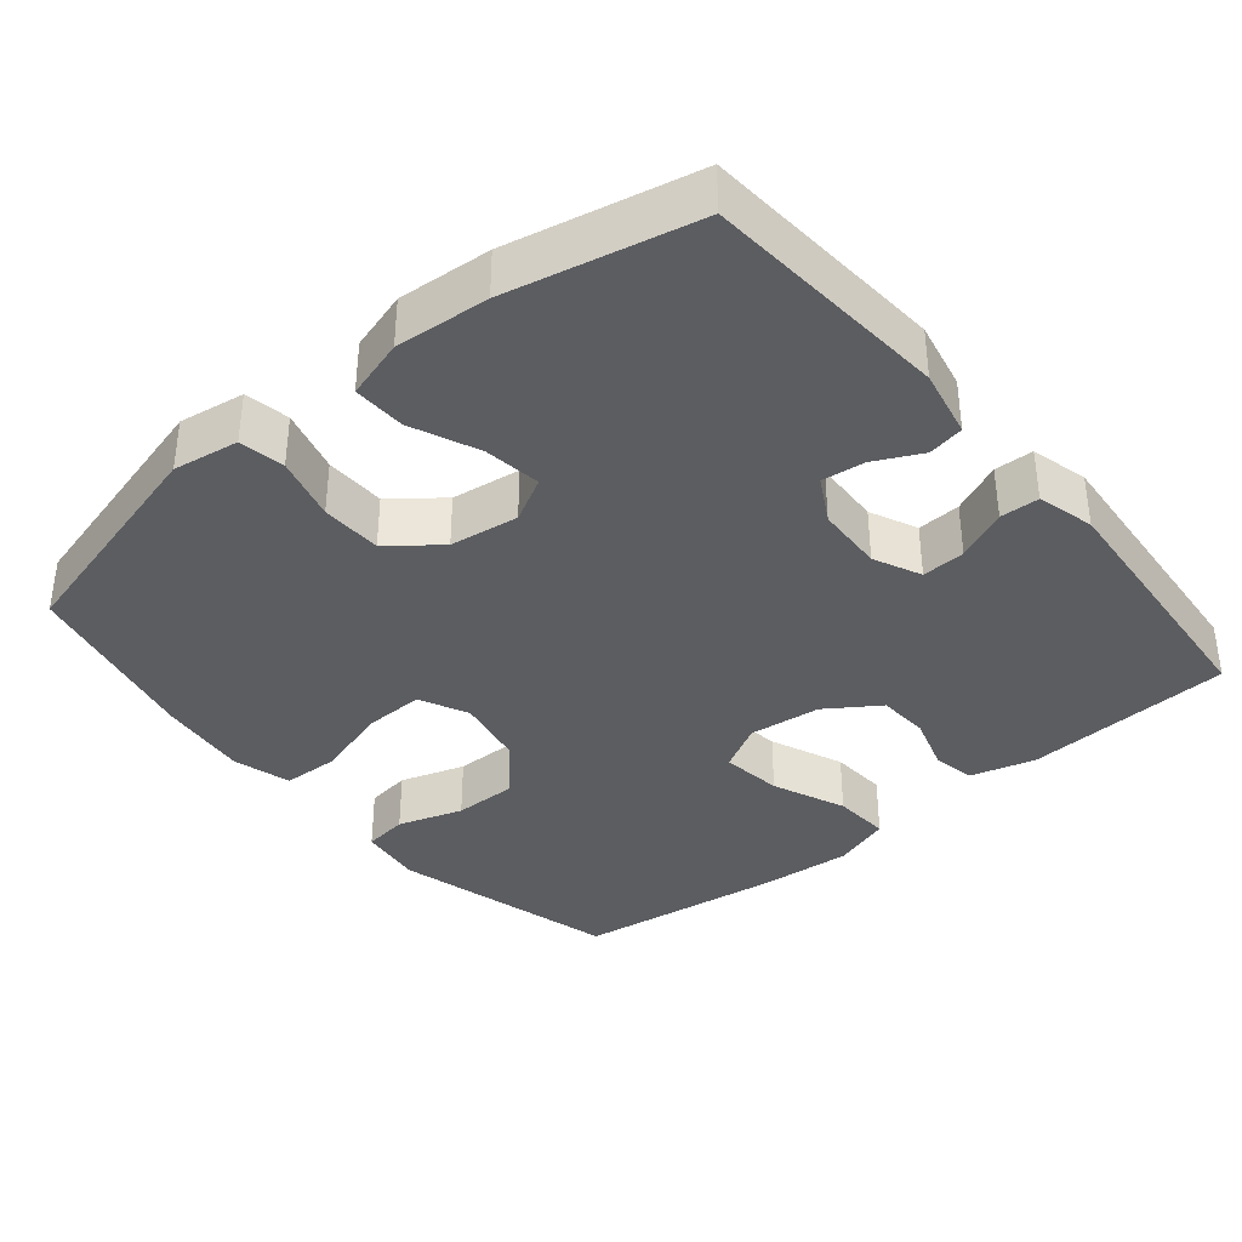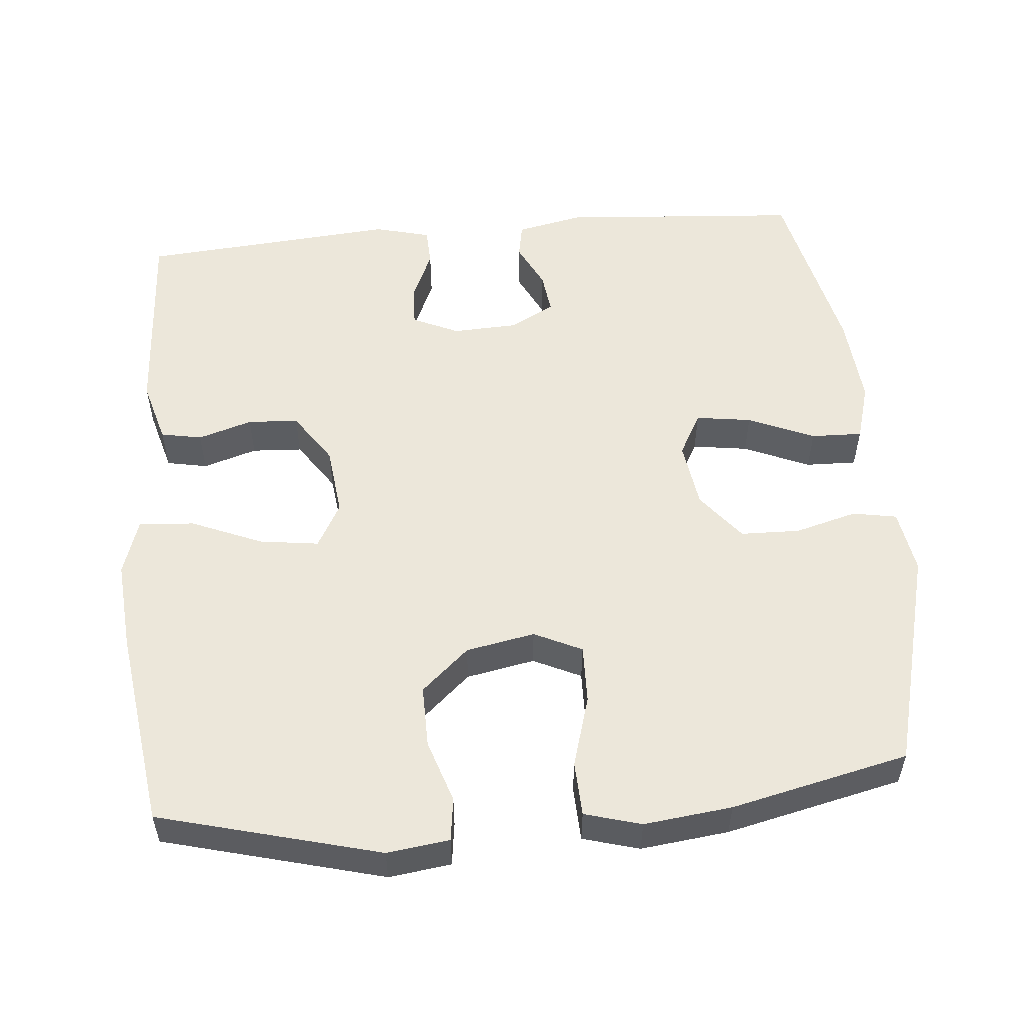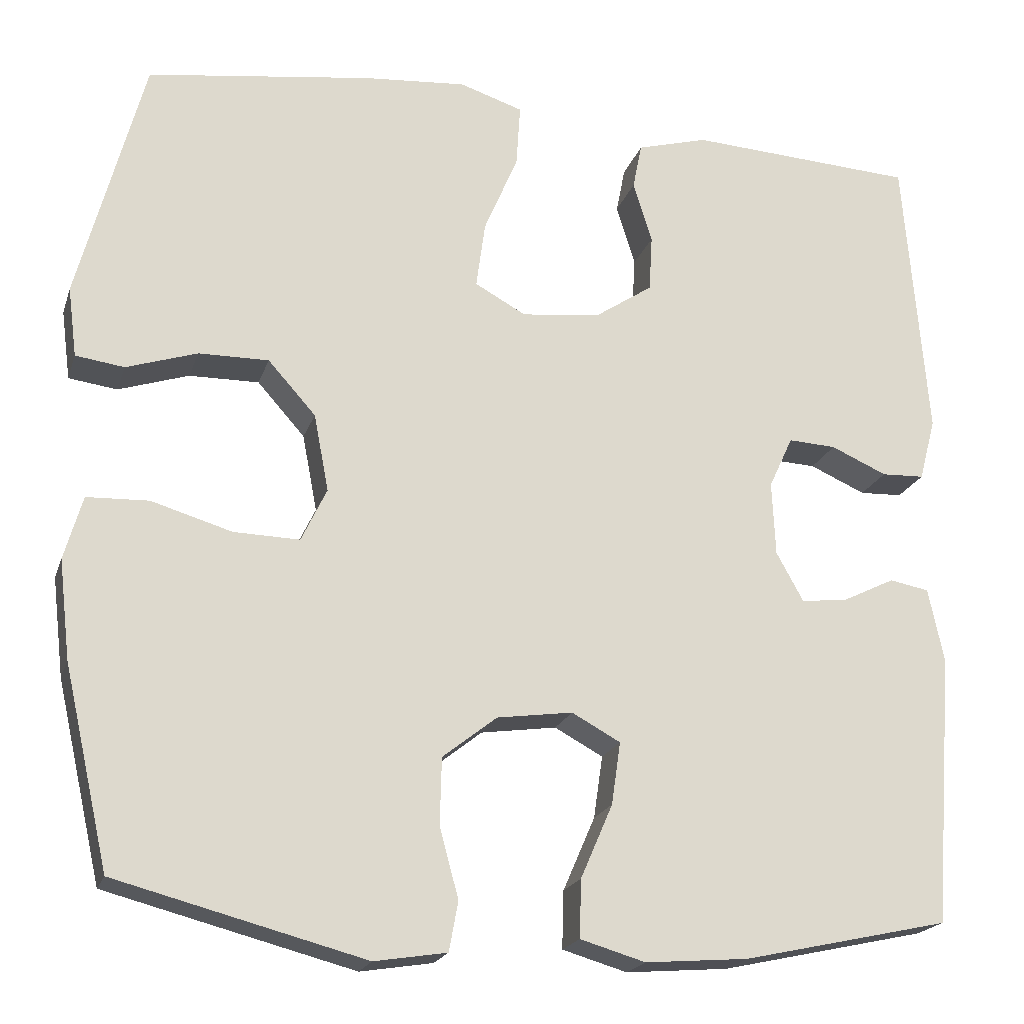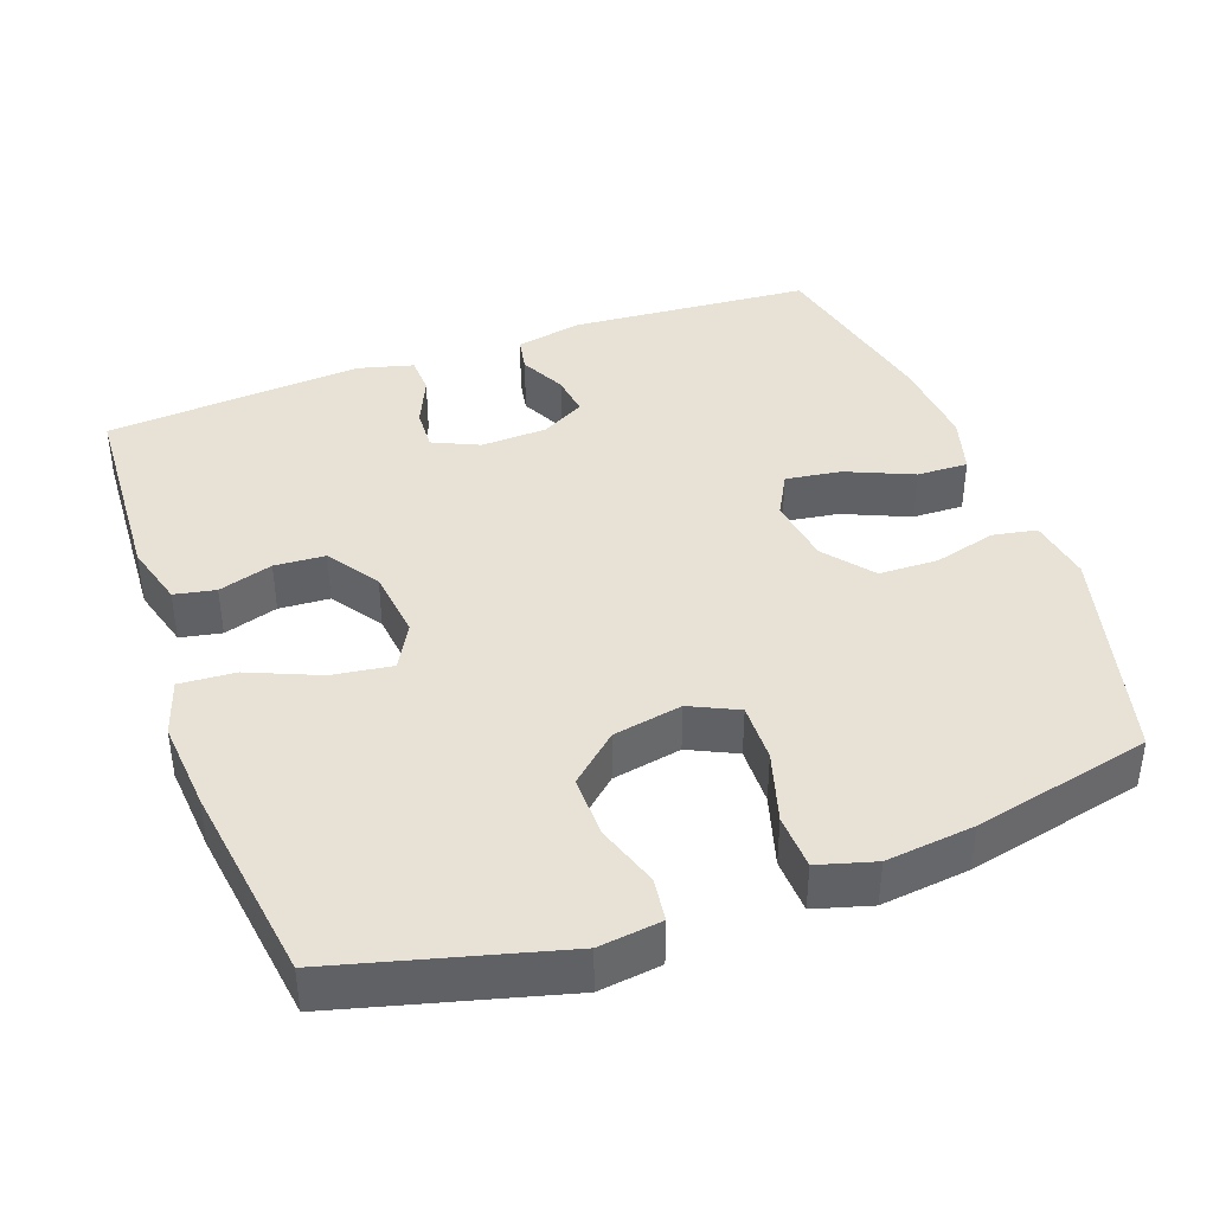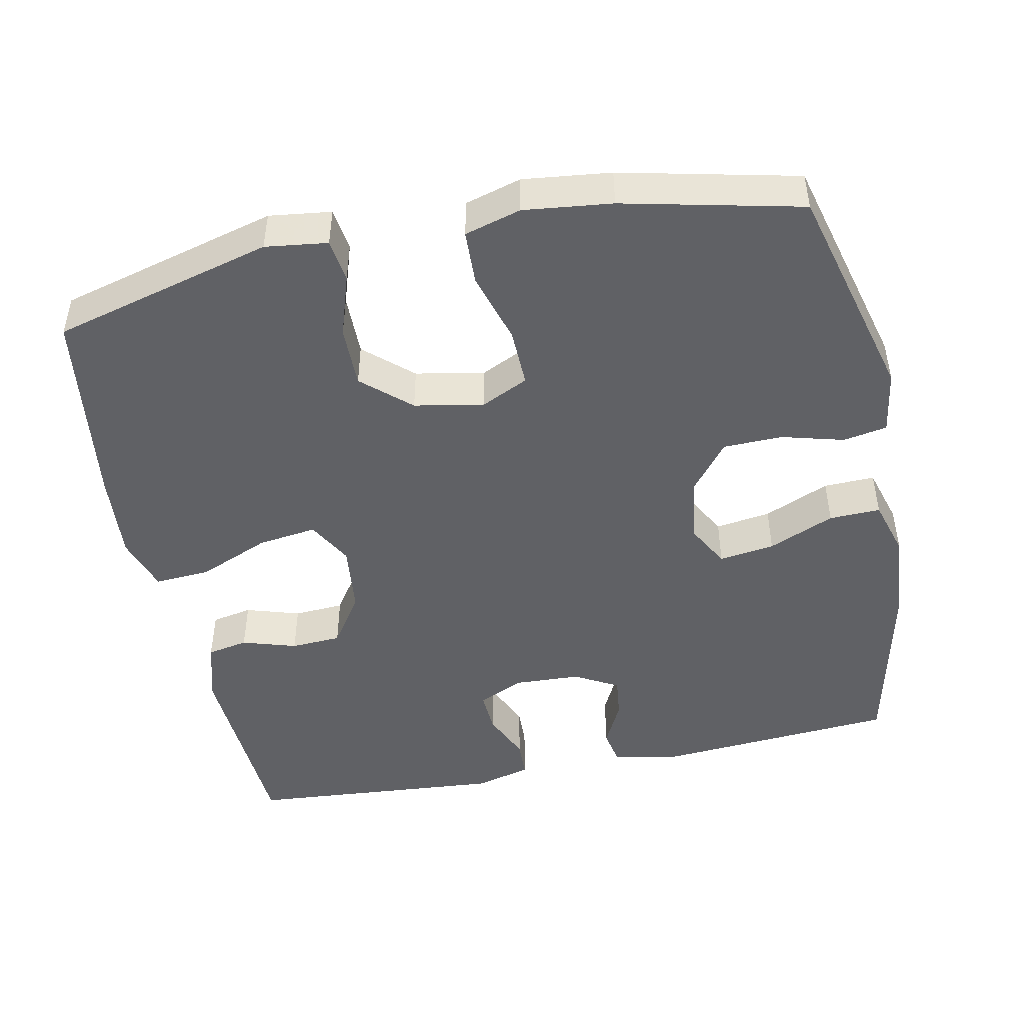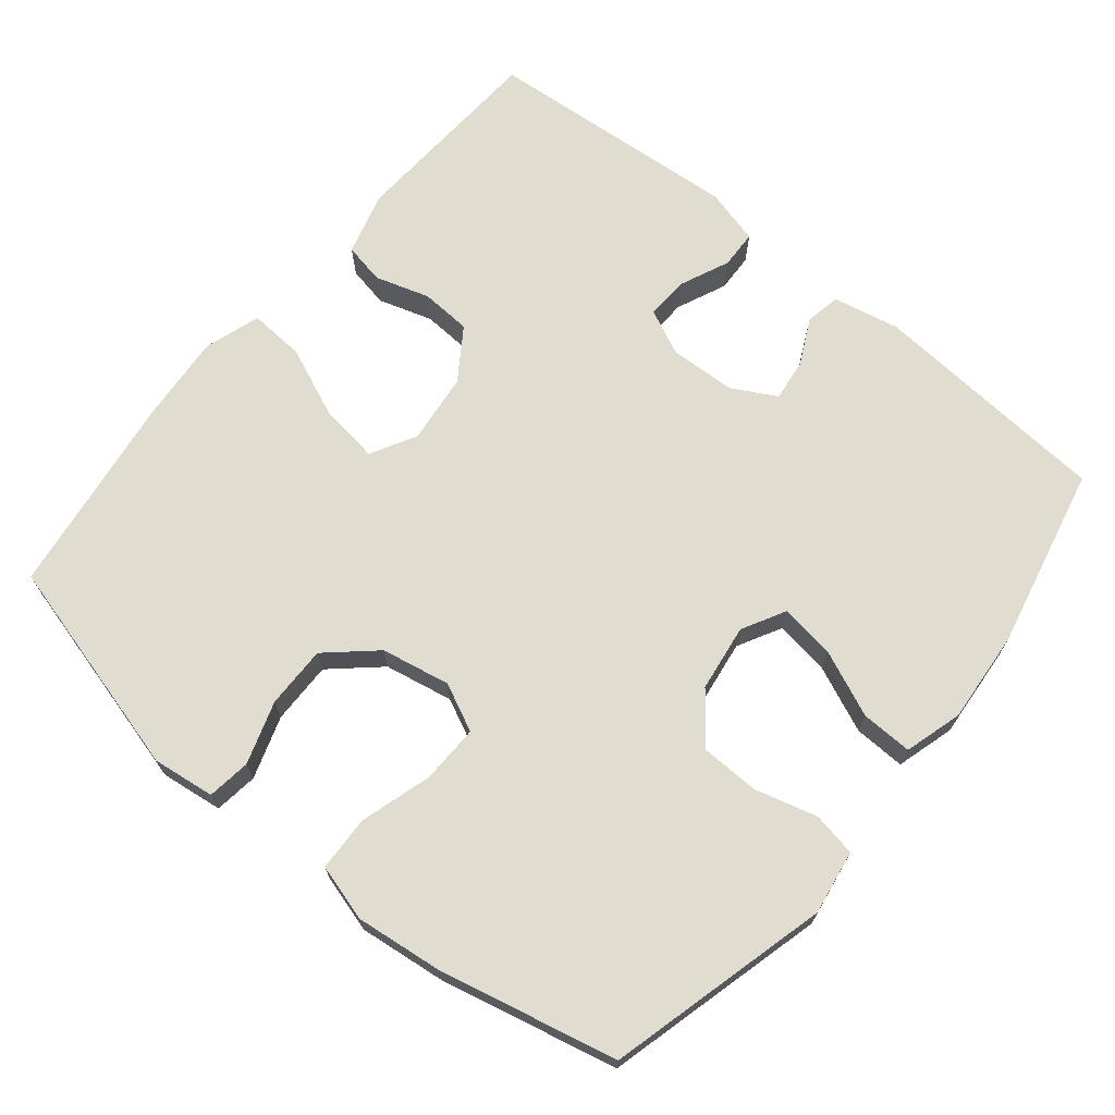
<metadata>
{"format":"obj","ext":"obj","renderer":"f3d","projection":"perspective","resolution":1024,"background":"white","views":[{"elev":-37.0,"azim":-140.3,"up":"+Y"},{"elev":53.9,"azim":84.8,"up":"+Y"},{"elev":-20.1,"azim":164.3,"up":"+Z"},{"elev":40.3,"azim":70.1,"up":"+Y"},{"elev":-47.2,"azim":101.6,"up":"+Y"},{"elev":69.4,"azim":129.3,"up":"+Y"}]}
</metadata>
<code>
v -0.5 0.07 0.5
v -0.224 0.07 0.516
v -0.138 0.07 0.492
v -0.127 0.07 0.436
v -0.15 0.07 0.362
v -0.146 0.07 0.293
v -0.076 0.07 0.246
v 0.02 0.07 0.235
v 0.082 0.07 0.269
v 0.071 0.07 0.35
v 0.03 0.07 0.447
v 0.025 0.07 0.523
v 0.102 0.07 0.548
v 0.225 0.07 0.538
v 0.5 0.07 0.5
v 0.58 0.07 0.199
v 0.569 0.07 0.114
v 0.51 0.07 0.106
v 0.424 0.07 0.134
v 0.339 0.07 0.135
v 0.281 0.07 0.07
v 0.263 0.07 -0.024
v 0.294 0.07 -0.089
v 0.374 0.07 -0.087
v 0.472 0.07 -0.058
v 0.547 0.07 -0.061
v 0.569 0.07 -0.138
v 0.555 0.07 -0.258
v 0.5 0.07 -0.5
v 0.198 0.07 -0.579
v 0.11 0.07 -0.565
v 0.099 0.07 -0.505
v 0.122 0.07 -0.42
v 0.12 0.07 -0.339
v 0.054 0.07 -0.287
v -0.038 0.07 -0.274
v -0.097 0.07 -0.306
v -0.086 0.07 -0.382
v -0.047 0.07 -0.472
v -0.045 0.07 -0.542
v -0.124 0.07 -0.565
v -0.249 0.07 -0.555
v -0.5 0.07 -0.5
v -0.525 0.07 -0.171
v -0.506 0.07 -0.08
v -0.458 0.07 -0.071
v -0.395 0.07 -0.102
v -0.338 0.07 -0.109
v -0.305 0.07 -0.049
v -0.301 0.07 0.041
v -0.33 0.07 0.104
v -0.388 0.07 0.101
v -0.456 0.07 0.071
v -0.508 0.07 0.073
v -0.528 0.07 0.149
v -0.5 0 0.5
v -0.224 0 0.516
v -0.138 0 0.492
v -0.127 0 0.436
v -0.15 0 0.362
v -0.146 0 0.293
v -0.076 0 0.246
v 0.02 0 0.235
v 0.082 0 0.269
v 0.071 0 0.35
v 0.03 0 0.447
v 0.025 0 0.523
v 0.102 0 0.548
v 0.225 0 0.538
v 0.5 0 0.5
v 0.58 0 0.199
v 0.569 0 0.114
v 0.51 0 0.106
v 0.424 0 0.134
v 0.339 0 0.135
v 0.281 0 0.07
v 0.263 0 -0.024
v 0.294 0 -0.089
v 0.374 0 -0.087
v 0.472 0 -0.058
v 0.547 0 -0.061
v 0.569 0 -0.138
v 0.555 0 -0.258
v 0.5 0 -0.5
v 0.198 0 -0.579
v 0.11 0 -0.565
v 0.099 0 -0.505
v 0.122 0 -0.42
v 0.12 0 -0.339
v 0.054 0 -0.287
v -0.038 0 -0.274
v -0.097 0 -0.306
v -0.086 0 -0.382
v -0.047 0 -0.472
v -0.045 0 -0.542
v -0.124 0 -0.565
v -0.249 0 -0.555
v -0.5 0 -0.5
v -0.525 0 -0.171
v -0.506 0 -0.08
v -0.458 0 -0.071
v -0.395 0 -0.102
v -0.338 0 -0.109
v -0.305 0 -0.049
v -0.301 0 0.041
v -0.33 0 0.104
v -0.388 0 0.101
v -0.456 0 0.071
v -0.508 0 0.073
v -0.528 0 0.149
f 3 4 5
f 2 3 5
f 1 2 5
f 55 1 5
f 54 55 5
f 53 54 5
f 52 53 5
f 51 52 5 6
f 50 51 6 7
f 49 50 7 8
f 48 49 8 9
f 45 46 47
f 44 45 47
f 43 44 47
f 42 43 47
f 41 42 47
f 40 41 47
f 39 40 47
f 38 39 47
f 37 38 47 48
f 36 37 48 9
f 31 32 33
f 30 31 33
f 29 30 33
f 28 29 33
f 27 28 33
f 26 27 33
f 25 26 33
f 24 25 33
f 23 24 33 34
f 22 23 34 35
f 17 18 19
f 16 17 19
f 15 16 19
f 14 15 19
f 13 14 19
f 12 13 19
f 11 12 19
f 10 11 19
f 9 10 19 20
f 35 36 9
f 22 35 9
f 21 22 9
f 9 20 21
f 60 59 58
f 60 58 57
f 60 57 56
f 60 56 110
f 60 110 109
f 60 109 108
f 60 108 107
f 61 60 107 106
f 62 61 106 105
f 63 62 105 104
f 64 63 104 103
f 102 101 100
f 102 100 99
f 102 99 98
f 102 98 97
f 102 97 96
f 102 96 95
f 102 95 94
f 102 94 93
f 103 102 93 92
f 64 103 92 91
f 88 87 86
f 88 86 85
f 88 85 84
f 88 84 83
f 88 83 82
f 88 82 81
f 88 81 80
f 88 80 79
f 89 88 79 78
f 90 89 78 77
f 74 73 72
f 74 72 71
f 74 71 70
f 74 70 69
f 74 69 68
f 74 68 67
f 74 67 66
f 74 66 65
f 75 74 65 64
f 64 91 90
f 64 90 77
f 64 77 76
f 76 75 64
f 1 56 57 2
f 2 57 58 3
f 3 58 59 4
f 4 59 60 5
f 5 60 61 6
f 6 61 62 7
f 7 62 63 8
f 8 63 64 9
f 9 64 65 10
f 10 65 66 11
f 11 66 67 12
f 12 67 68 13
f 13 68 69 14
f 14 69 70 15
f 15 70 71 16
f 16 71 72 17
f 17 72 73 18
f 18 73 74 19
f 19 74 75 20
f 20 75 76 21
f 21 76 77 22
f 22 77 78 23
f 23 78 79 24
f 24 79 80 25
f 25 80 81 26
f 26 81 82 27
f 27 82 83 28
f 28 83 84 29
f 29 84 85 30
f 30 85 86 31
f 31 86 87 32
f 32 87 88 33
f 33 88 89 34
f 34 89 90 35
f 35 90 91 36
f 36 91 92 37
f 37 92 93 38
f 38 93 94 39
f 39 94 95 40
f 40 95 96 41
f 41 96 97 42
f 42 97 98 43
f 43 98 99 44
f 44 99 100 45
f 45 100 101 46
f 46 101 102 47
f 47 102 103 48
f 48 103 104 49
f 49 104 105 50
f 50 105 106 51
f 51 106 107 52
f 52 107 108 53
f 53 108 109 54
f 54 109 110 55
f 55 110 56 1

</code>
